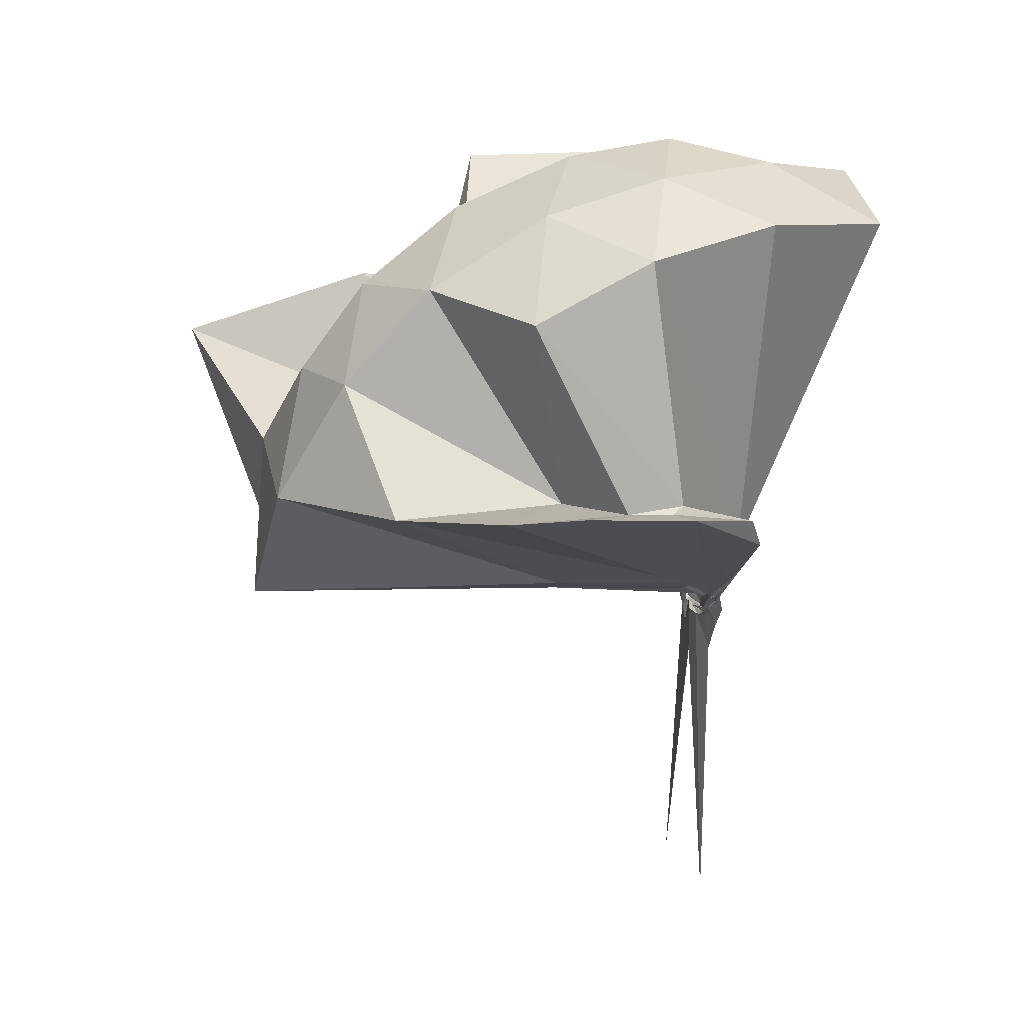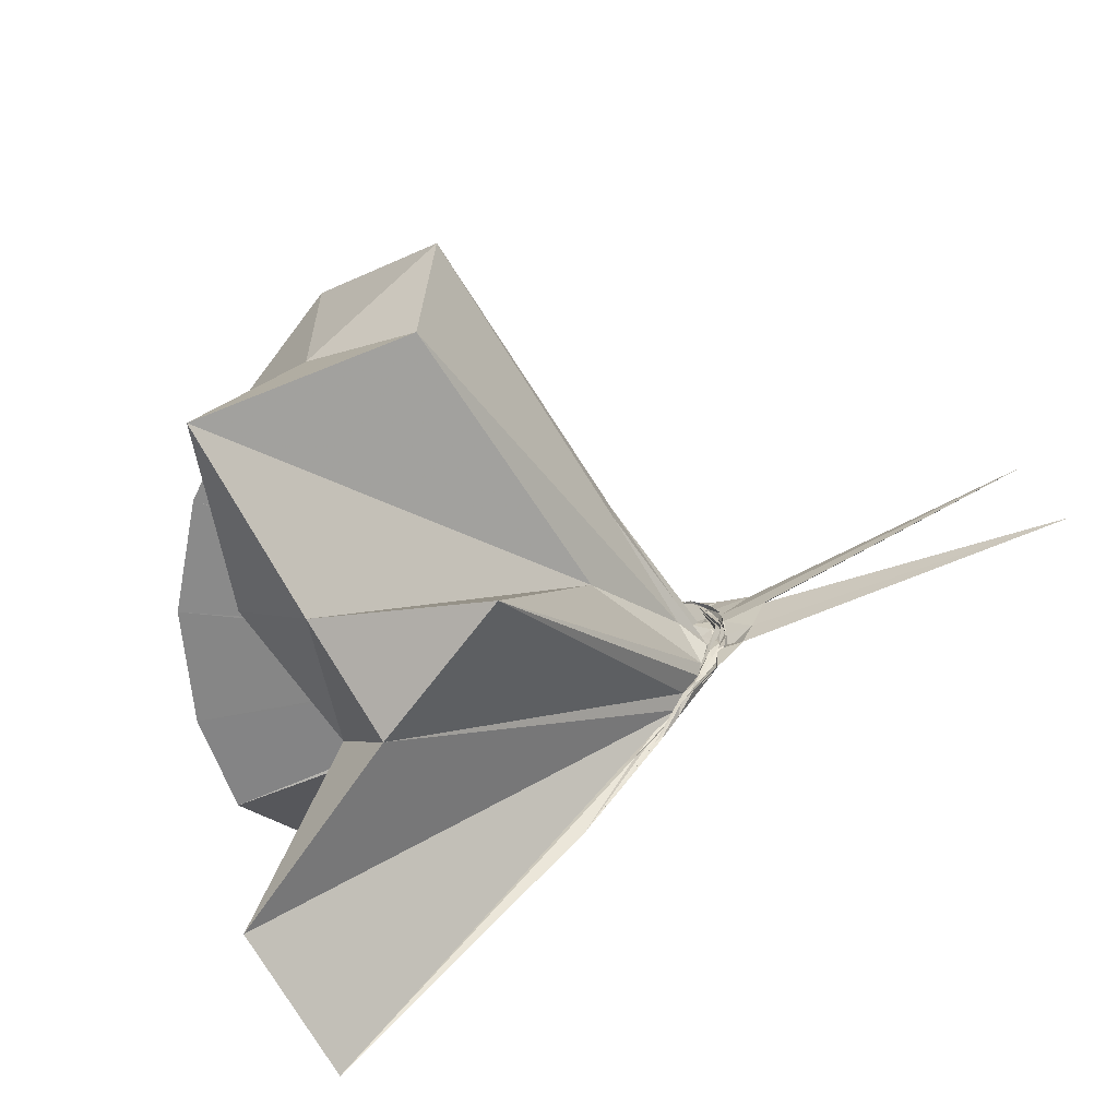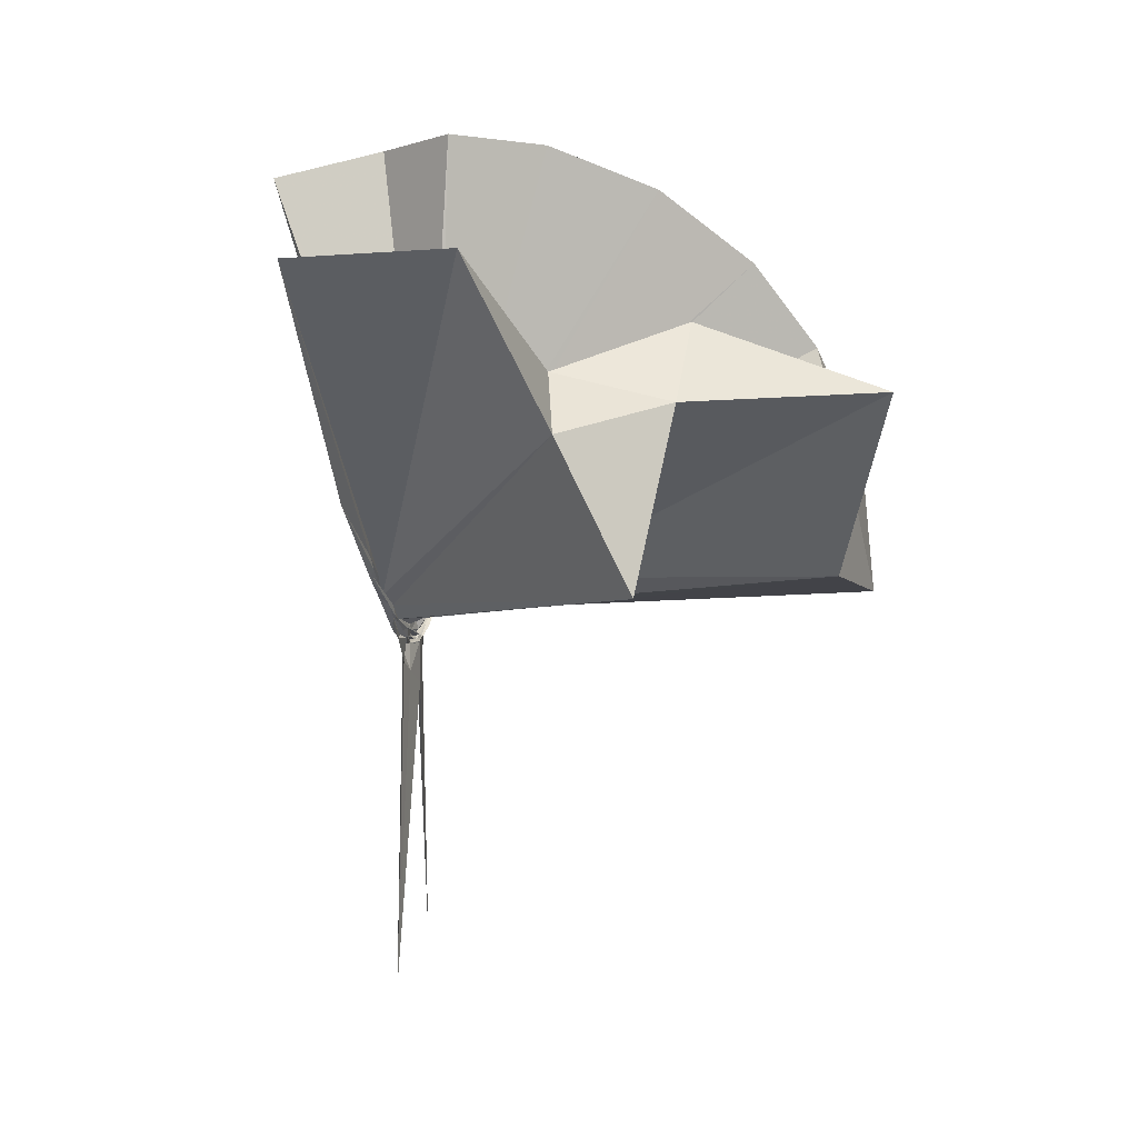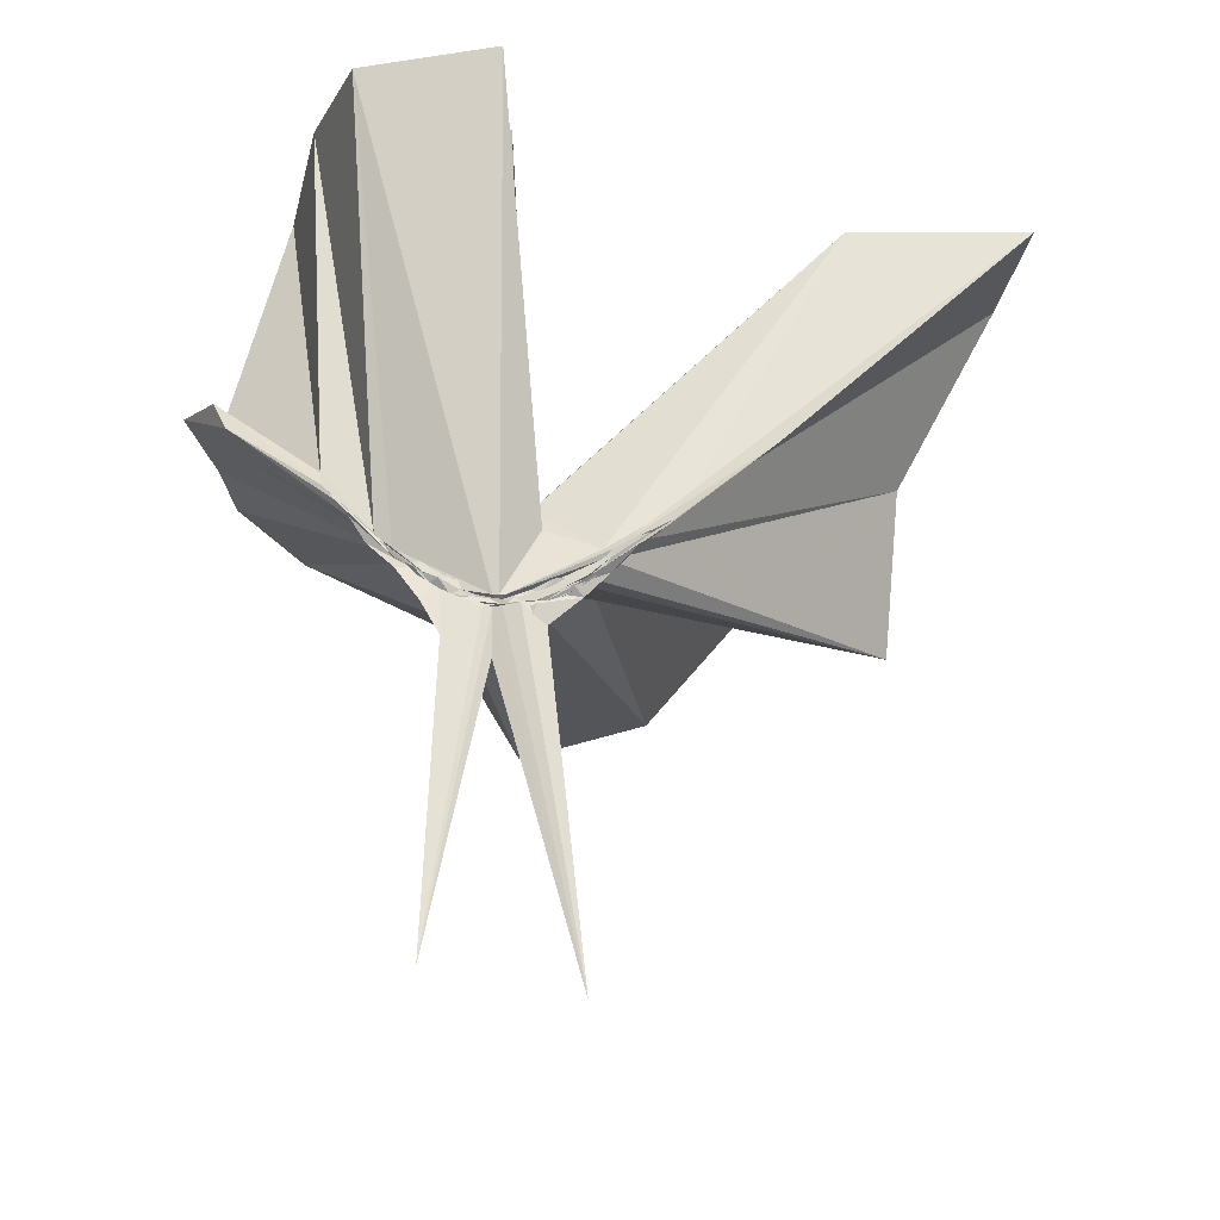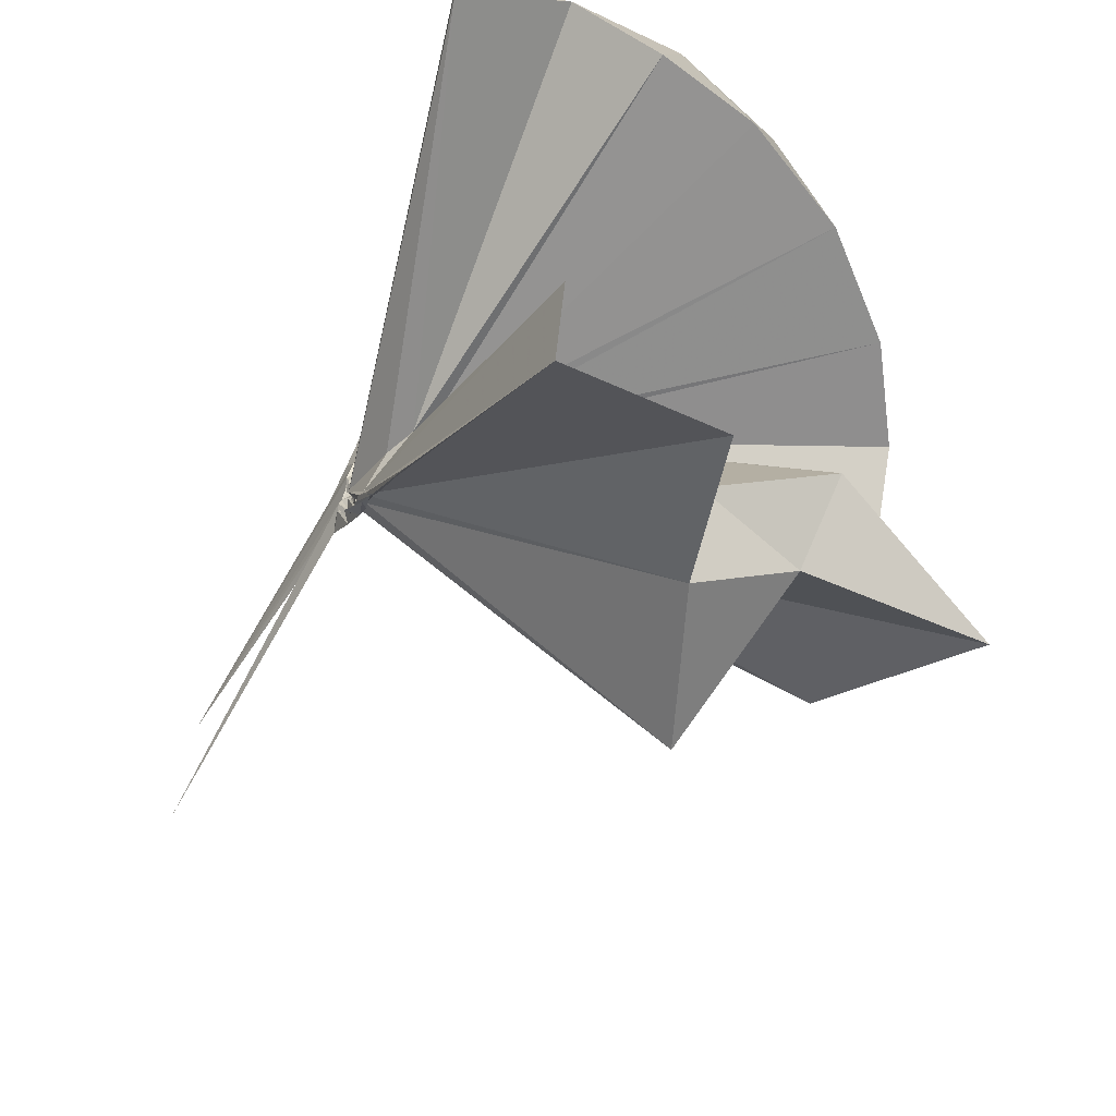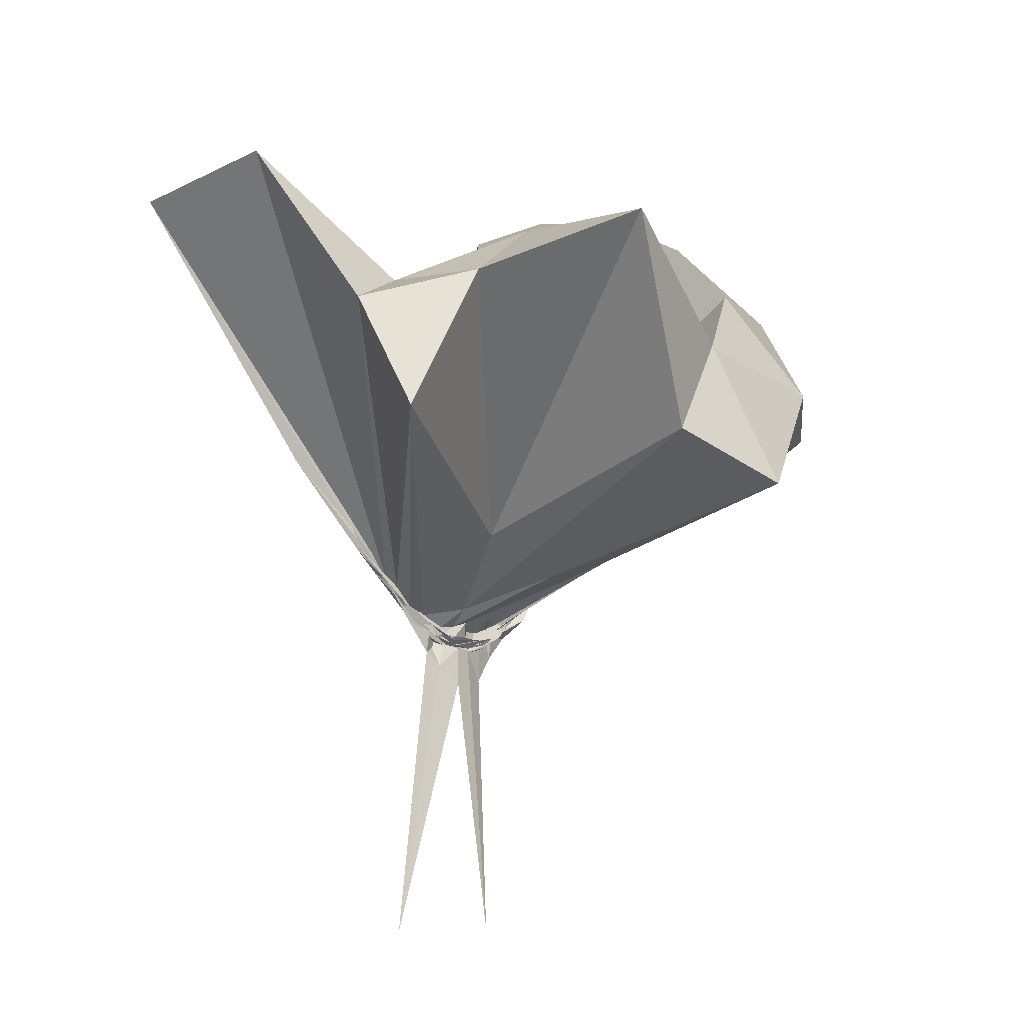
<metadata>
{"format":"obj","ext":"obj","renderer":"f3d","projection":"perspective","resolution":1024,"background":"white","views":[{"elev":23.3,"azim":169.0,"up":"+Z"},{"elev":-62.4,"azim":117.1,"up":"+Y"},{"elev":5.3,"azim":11.4,"up":"+Z"},{"elev":-25.9,"azim":-89.3,"up":"+Z"},{"elev":-65.0,"azim":-30.0,"up":"+Y"},{"elev":-23.8,"azim":43.5,"up":"+Z"}]}
</metadata>
<code>
v -0.9074 -0.1038 1.088
v -0.9934 -0.08763 -0.06641
v -0.06635 -0.09638 0.6058
v -0.1334 0.1346 0.6437
v -0.5709 0.3381 0.4142
v -0.6842 0.4778 0.4376
v -0.7783 0.4905 0.4364
v -0.9583 0.4756 0.4003
v -1.008 0.2491 0.1911
v -0.9953 0.1326 0.07726
v -1.004 0.1139 0.06107
v -0.9878 0.008041 -0.02287
v -0.9811 -0.09501 -0.054
v -0.9803 -0.1059 -0.05595
v -1.002 -0.2939 0.02641
v -1.01 -0.3194 0.04682
v -0.9962 -0.4589 0.1528
v -0.9734 -1.172 0.7811
v -0.6359 -1.127 0.8
v -0.538 -0.7638 0.5626
v -0.2731 -0.5903 0.6626
v -0.8525 -0.1304 0.1854
v 0.01707 0.08943 0.3721
v -0.2053 0.378 0.4219
v -0.4208 0.5017 0.4462
v -0.587 0.5202 0.4519
v -0.8096 0.5602 0.4488
v -0.9871 0.4432 0.328
v -1.007 0.2177 0.1555
v -0.996 0.1018 0.04912
v -0.9819 0.07289 0.02619
v -0.9972 -0.08668 -0.05924
v -0.9962 -0.1009 -0.06045
v -0.9971 -0.269 -0.003364
v -1.007 -0.312 0.0287
v -0.9956 -0.4398 0.1265
v -1.008 -0.641 0.2785
v -1.005 -0.3313 0.05768
v -0.4978 -0.916 0.4433
v -0.2808 -0.741 0.5024
v 0.1463 -0.6607 0.5226
v 0.01506 -0.2585 0.3792
v -0.637 -0.0001268 0.06584
v -0.9607 0.01492 0.04266
v -0.9874 0.05881 0.0373
v -0.9853 0.0719 0.03522
v -0.9951 0.1911 0.1247
v -0.9937 0.1891 0.1232
v -0.9965 0.09671 0.03202
v -0.9986 0.06879 0.01791
v -0.9827 0.03516 -0.01258
v -0.9891 -0.09386 -0.06557
v -0.9932 -0.1771 -0.05292
v -0.9886 -0.2629 -0.009343
v -1.002 -0.3058 0.01679
v -1.006 -0.4241 0.1
v -1.002 -0.4348 0.1137
v -0.9874 -0.3085 0.03403
v -0.3406 -0.8913 0.1199
v -0.6848 -0.2776 0.09645
v 0.01362 -0.3793 0.124
v 0.06428 -0.09289 0.06424
v -0.9517 -0.02465 0.01404
v -0.9947 0.02289 0.009423
v -0.991 0.05198 0.01145
v -1.004 0.06343 0.01278
v -0.985 0.1589 0.07408
v -1.001 0.07244 0.0154
v -0.9846 0.06346 -0.001945
v -0.9939 0.01853 -0.03248
v -0.9996 -0.03713 -0.05598
v -1.004 -0.1068 -0.06697
v -0.9864 -0.1928 -0.05234
v -1.003 -0.2551 -0.02978
v -0.9874 -0.3433 0.03921
v -1.005 -0.3663 0.05727
v -0.9875 -0.2875 0.00615
v -0.9889 -0.2618 -0.00271
v -0.9978 -0.2026 -0.00997
v -0.9228 -0.1311 0.006153
v -0.6412 -0.1126 0.02059
v -0.6428 -0.06256 0.0248
v -0.9955 -0.0126 -0.008435
v -1.003 0.01608 -0.008954
v -0.9893 0.03332 -0.01254
v -0.996 0.04353 -0.008671
v -1.01 0.1002 0.009636
v -1.002 0.03277 -0.028
v -0.9845 0.001629 -0.04739
v -0.9922 -0.03987 -0.06847
v -0.9925 -0.08636 -0.06797
v -0.9946 -0.1383 -0.07142
v -0.9903 -0.181 -0.06816
v -0.9952 -0.2217 -0.04805
v -0.9863 -0.3141 0.007759
v -1.008 -0.243 -0.02956
v -0.9996 -0.2209 -0.03493
v -0.9885 -0.1793 -0.0345
v -0.9924 -0.1445 -0.02782
v -0.9875 -0.1085 -0.01903
v -0.9633 -0.0841 -0.007643
v -0.99 -0.05445 -0.01738
v -0.2087 -0.09817 0.7931
v -0.3212 0.1442 0.8487
v -0.5002 0.393 0.8402
v -0.8032 0.4777 0.4487
v -0.9918 0.2523 0.2255
v -0.9879 0.144 0.09481
v -0.9842 0.1077 0.06326
v -1 -0.08731 -0.04426
v -0.9997 -0.1008 -0.04422
v -1.001 -0.1109 -0.04587
v -1.002 -0.298 0.04971
v -0.9605 -0.7895 0.7934
v -0.9698 -0.3924 0.249
v -0.8996 -0.1547 0.1857
v -0.878 -0.1342 0.1888
v -0.4229 -0.103 0.9576
v -0.5756 0.1422 0.9973
v -0.7557 0.3673 0.9547
v -1.035 0.2952 0.9953
v -1.306 0.1892 0.9527
v -1.321 -0.1056 0.9928
v -0.9836 -0.1802 0.101
v -0.9564 -0.1557 0.1558
v -0.9333 -0.1579 0.1724
v -0.9025 -0.136 0.1965
v -0.678 -0.1032 1.059
v -0.8378 0.1224 1.061
v -1.097 0.03569 1.06
v -0.9545 -0.149 0.1587
v -0.929 -0.1366 0.1833
v -0.9932 -0.02497 -0.0302
v -0.9892 -0.006942 -0.03909
v -1.004 0.01262 -0.03381
v -1.009 0.05001 -0.05885
v -0.9956 -0.001179 -0.0517
v -0.9916 -0.04713 -0.07235
v -0.9827 -0.09157 -0.07266
v -0.9939 -0.1365 -0.07469
v -1.008 -0.1724 -0.06818
v -0.9889 -0.2616 -0.04639
v -0.9889 -0.1893 -0.05287
v -0.9919 -0.1605 -0.05765
v -0.9918 -0.1315 -0.04202
v -0.9847 -0.1007 -0.04391
v -0.9842 -0.06425 -0.03675
v -1.001 -0.04726 -0.04825
v -1.007 -0.02765 -0.05319
v -1.007 0.009376 -0.1321
v -0.9892 -0.04993 -0.06782
v -0.9836 -0.09244 -0.07511
v -0.9907 -0.1494 -0.135
v -0.9944 -0.1927 -0.1084
v -1.01 -0.1424 -0.06494
v -1.005 -0.1196 -0.06454
v -0.9968 -0.0808 -0.05116
v -0.999 -0.06936 -0.06603
v -1 0.03523 -0.782
v -0.9843 -0.08758 -0.1698
v -0.9933 -0.2723 -0.8449
v -1 -0.1074 -0.06816
f 3 23 4
f 4 23 24
f 4 24 5
f 5 24 25
f 5 25 6
f 6 25 26
f 6 26 7
f 7 26 27
f 7 27 8
f 8 27 28
f 8 28 9
f 9 28 29
f 9 29 10
f 10 29 30
f 10 30 11
f 11 30 31
f 11 31 12
f 12 31 32
f 12 32 13
f 13 32 33
f 13 33 14
f 14 33 34
f 14 34 15
f 15 34 35
f 15 35 16
f 16 35 36
f 16 36 17
f 17 36 37
f 17 37 18
f 18 37 38
f 18 38 19
f 19 38 39
f 19 39 20
f 20 39 40
f 20 40 21
f 21 40 41
f 21 41 22
f 22 41 42
f 22 42 3
f 3 42 23
f 23 43 24
f 24 43 44
f 24 44 25
f 25 44 45
f 25 45 26
f 26 45 46
f 26 46 27
f 27 46 47
f 27 47 28
f 28 47 48
f 28 48 29
f 29 48 49
f 29 49 30
f 30 49 50
f 30 50 31
f 31 50 51
f 31 51 32
f 32 51 52
f 32 52 33
f 33 52 53
f 33 53 34
f 34 53 54
f 34 54 35
f 35 54 55
f 35 55 36
f 36 55 56
f 36 56 37
f 37 56 57
f 37 57 38
f 38 57 58
f 38 58 39
f 39 58 59
f 39 59 40
f 40 59 60
f 40 60 41
f 41 60 61
f 41 61 42
f 42 61 62
f 42 62 23
f 23 62 43
f 43 63 44
f 44 63 64
f 44 64 45
f 45 64 65
f 45 65 46
f 46 65 66
f 46 66 47
f 47 66 67
f 47 67 48
f 48 67 68
f 48 68 49
f 49 68 69
f 49 69 50
f 50 69 70
f 50 70 51
f 51 70 71
f 51 71 52
f 52 71 72
f 52 72 53
f 53 72 73
f 53 73 54
f 54 73 74
f 54 74 55
f 55 74 75
f 55 75 56
f 56 75 76
f 56 76 57
f 57 76 77
f 57 77 58
f 58 77 78
f 58 78 59
f 59 78 79
f 59 79 60
f 60 79 80
f 60 80 61
f 61 80 81
f 61 81 62
f 62 81 82
f 62 82 43
f 43 82 63
f 63 83 64
f 64 83 84
f 64 84 65
f 65 84 85
f 65 85 66
f 66 85 86
f 66 86 67
f 67 86 87
f 67 87 68
f 68 87 88
f 68 88 69
f 69 88 89
f 69 89 70
f 70 89 90
f 70 90 71
f 71 90 91
f 71 91 72
f 72 91 92
f 72 92 73
f 73 92 93
f 73 93 74
f 74 93 94
f 74 94 75
f 75 94 95
f 75 95 76
f 76 95 96
f 76 96 77
f 77 96 97
f 77 97 78
f 78 97 98
f 78 98 79
f 79 98 99
f 79 99 80
f 80 99 100
f 80 100 81
f 81 100 101
f 81 101 82
f 82 101 102
f 82 102 63
f 63 102 83
f 103 104 118
f 104 119 118
f 104 105 119
f 105 120 119
f 105 106 120
f 106 107 120
f 107 121 120
f 107 108 121
f 108 122 121
f 108 109 122
f 109 110 122
f 110 123 122
f 110 111 123
f 111 124 123
f 111 112 124
f 112 113 124
f 113 125 124
f 113 114 125
f 114 126 125
f 114 115 126
f 115 116 126
f 116 127 126
f 116 117 127
f 117 118 127
f 117 103 118
f 118 119 128
f 119 129 128
f 119 120 129
f 120 121 129
f 121 130 129
f 121 122 130
f 122 123 130
f 123 131 130
f 123 124 131
f 124 125 131
f 125 132 131
f 125 126 132
f 126 127 132
f 127 128 132
f 127 118 128
f 133 148 134
f 134 148 149
f 134 149 135
f 135 149 150
f 135 150 136
f 136 150 137
f 137 150 151
f 137 151 138
f 138 151 152
f 138 152 139
f 139 152 140
f 140 152 153
f 140 153 141
f 141 153 154
f 141 154 142
f 142 154 143
f 143 154 155
f 143 155 144
f 144 155 156
f 144 156 145
f 145 156 146
f 146 156 157
f 146 157 147
f 147 157 148
f 147 148 133
f 148 158 149
f 149 158 159
f 149 159 150
f 150 159 151
f 151 159 160
f 151 160 152
f 152 160 153
f 153 160 161
f 153 161 154
f 154 161 155
f 155 161 162
f 155 162 156
f 156 162 157
f 157 162 158
f 157 158 148
f 3 4 103
f 103 4 104
f 4 5 104
f 104 5 105
f 5 6 105
f 105 6 106
f 6 7 106
f 7 8 106
f 106 8 107
f 8 9 107
f 107 9 108
f 9 10 108
f 108 10 109
f 10 11 109
f 11 12 109
f 109 12 110
f 12 13 110
f 110 13 111
f 13 14 111
f 111 14 112
f 14 15 112
f 15 16 112
f 112 16 113
f 16 17 113
f 113 17 114
f 17 18 114
f 114 18 115
f 18 19 115
f 19 20 115
f 115 20 116
f 20 21 116
f 116 21 117
f 21 22 117
f 117 22 103
f 22 3 103
f 83 133 84
f 84 133 134
f 84 134 85
f 85 134 135
f 85 135 86
f 86 135 136
f 86 136 87
f 87 136 88
f 88 136 137
f 88 137 89
f 89 137 138
f 89 138 90
f 90 138 139
f 90 139 91
f 91 139 92
f 92 139 140
f 92 140 93
f 93 140 141
f 93 141 94
f 94 141 142
f 94 142 95
f 95 142 96
f 96 142 143
f 96 143 97
f 97 143 144
f 97 144 98
f 98 144 145
f 98 145 99
f 99 145 100
f 100 145 146
f 100 146 101
f 101 146 147
f 101 147 102
f 102 147 133
f 102 133 83
f 128 129 1
f 129 130 1
f 130 131 1
f 131 132 1
f 132 128 1
f 159 158 2
f 160 159 2
f 161 160 2
f 162 161 2
f 158 162 2

</code>
